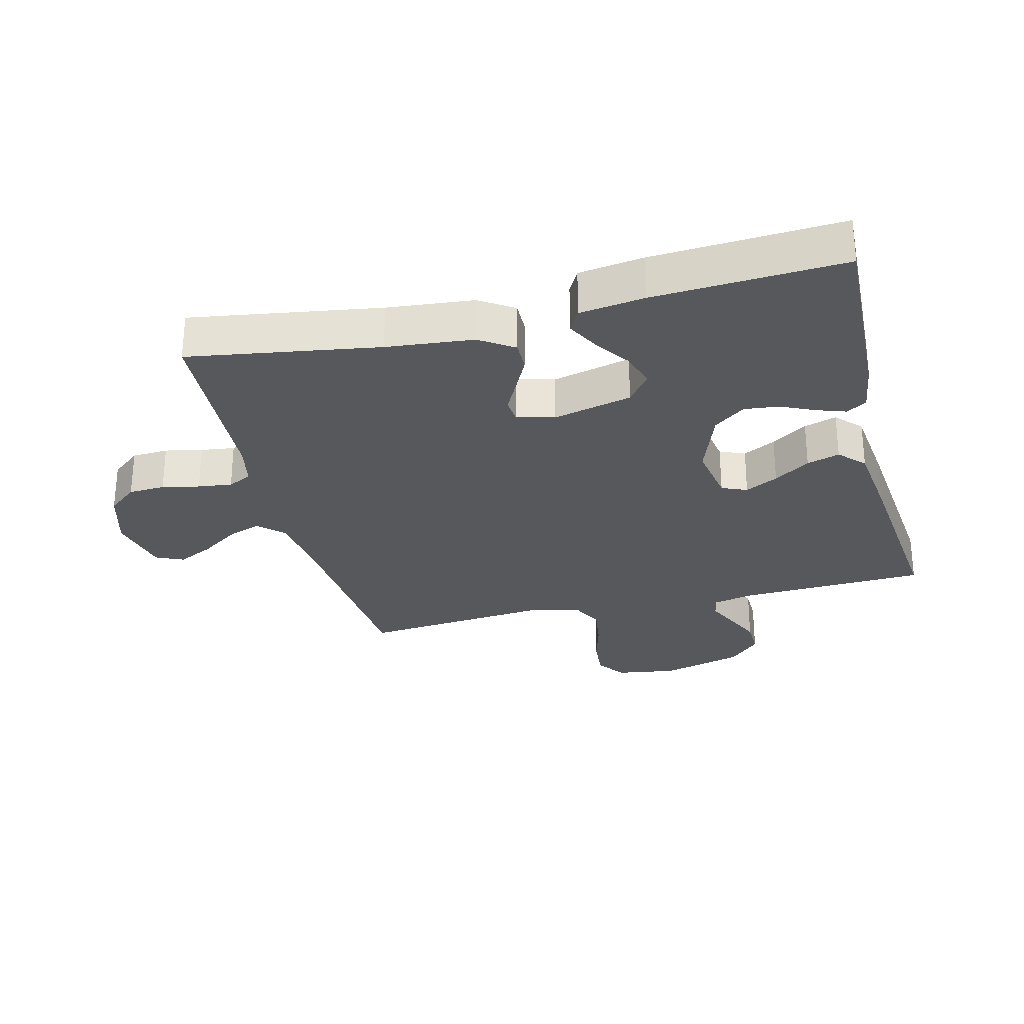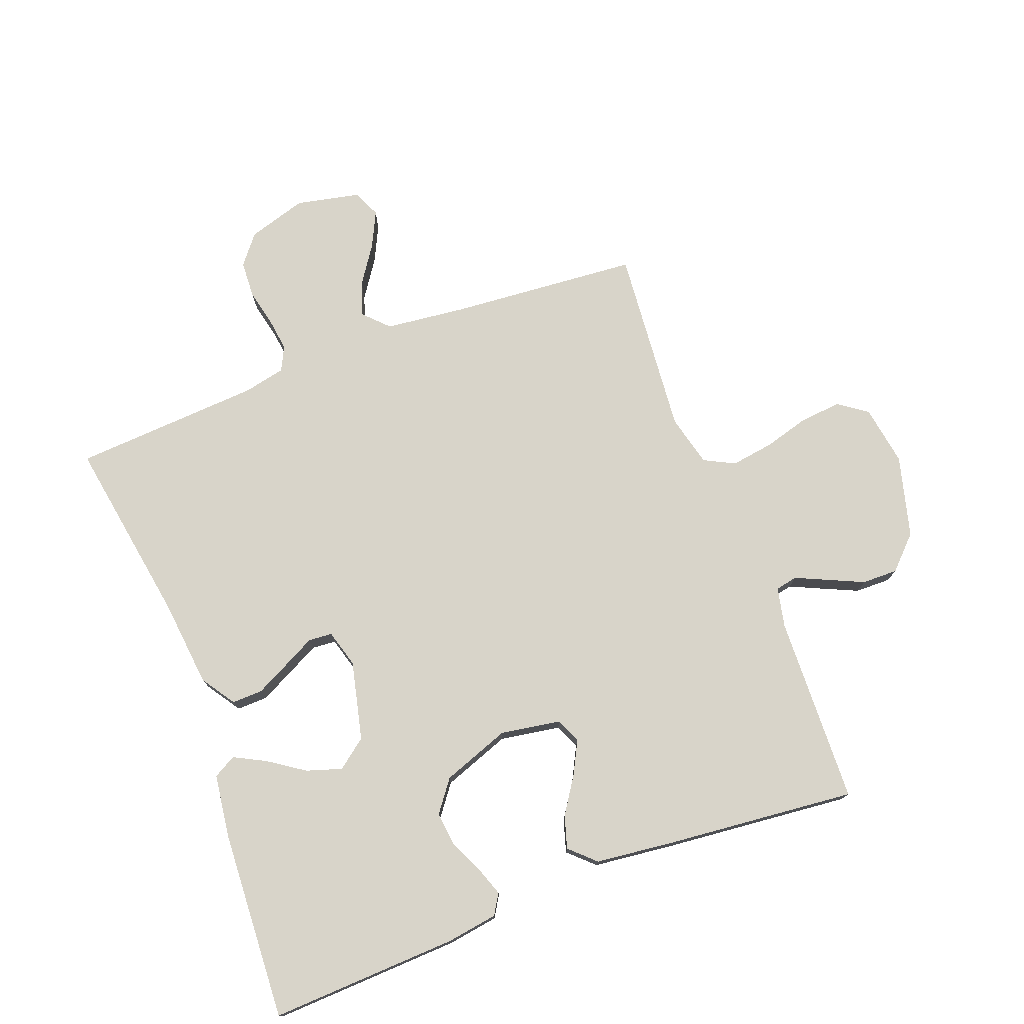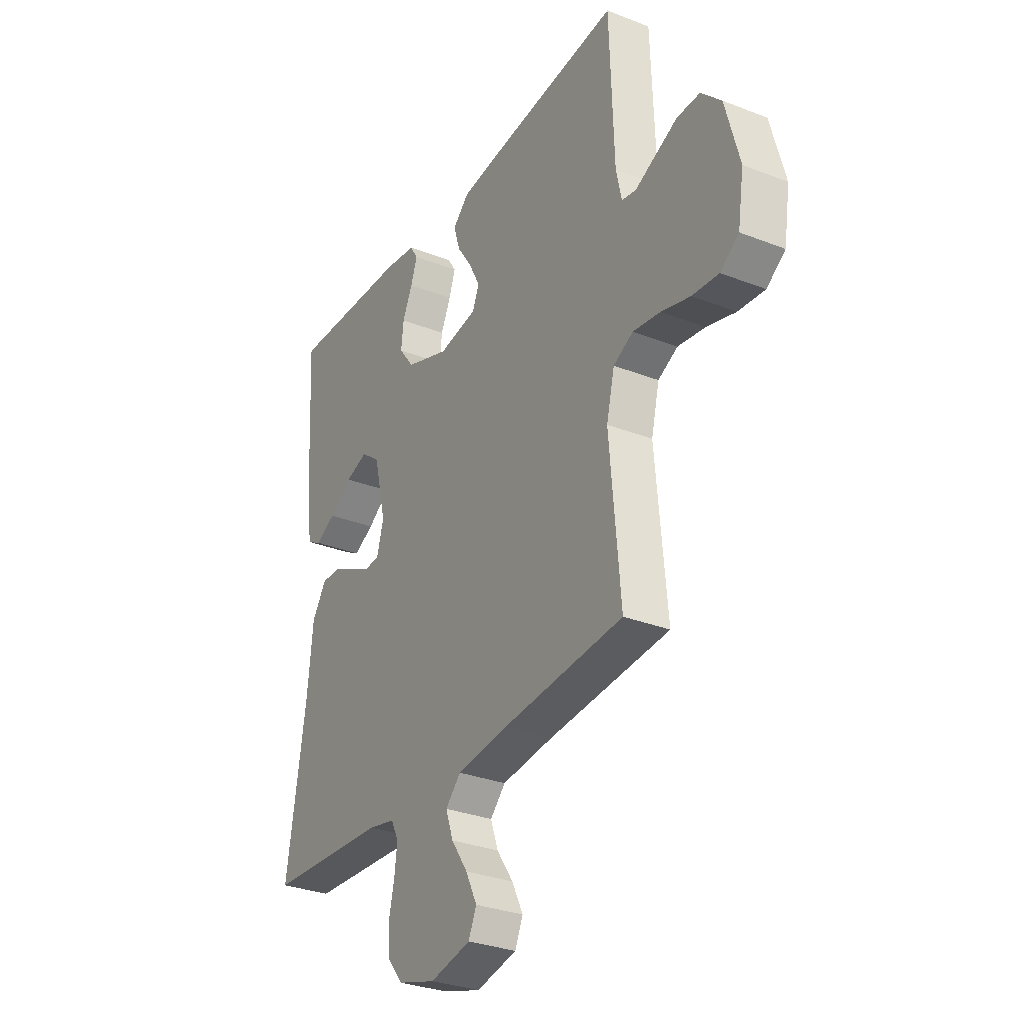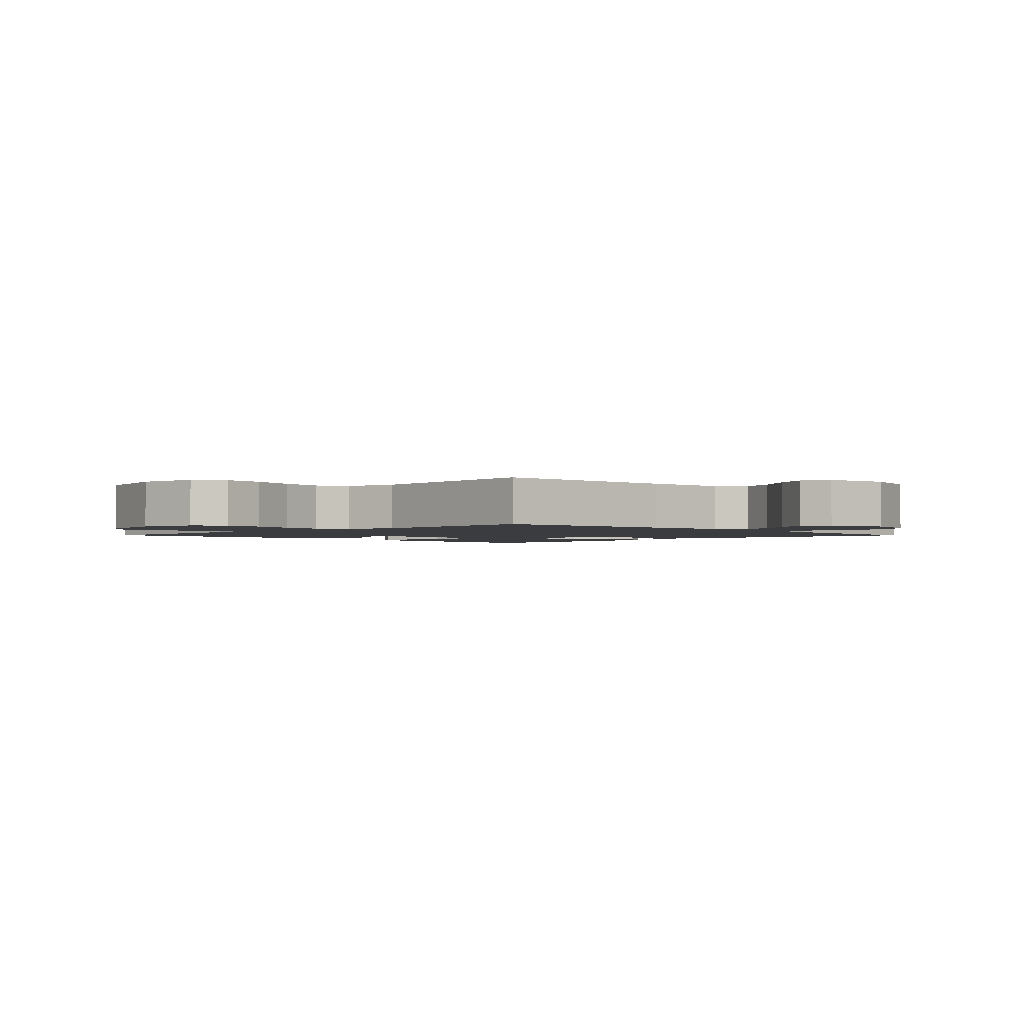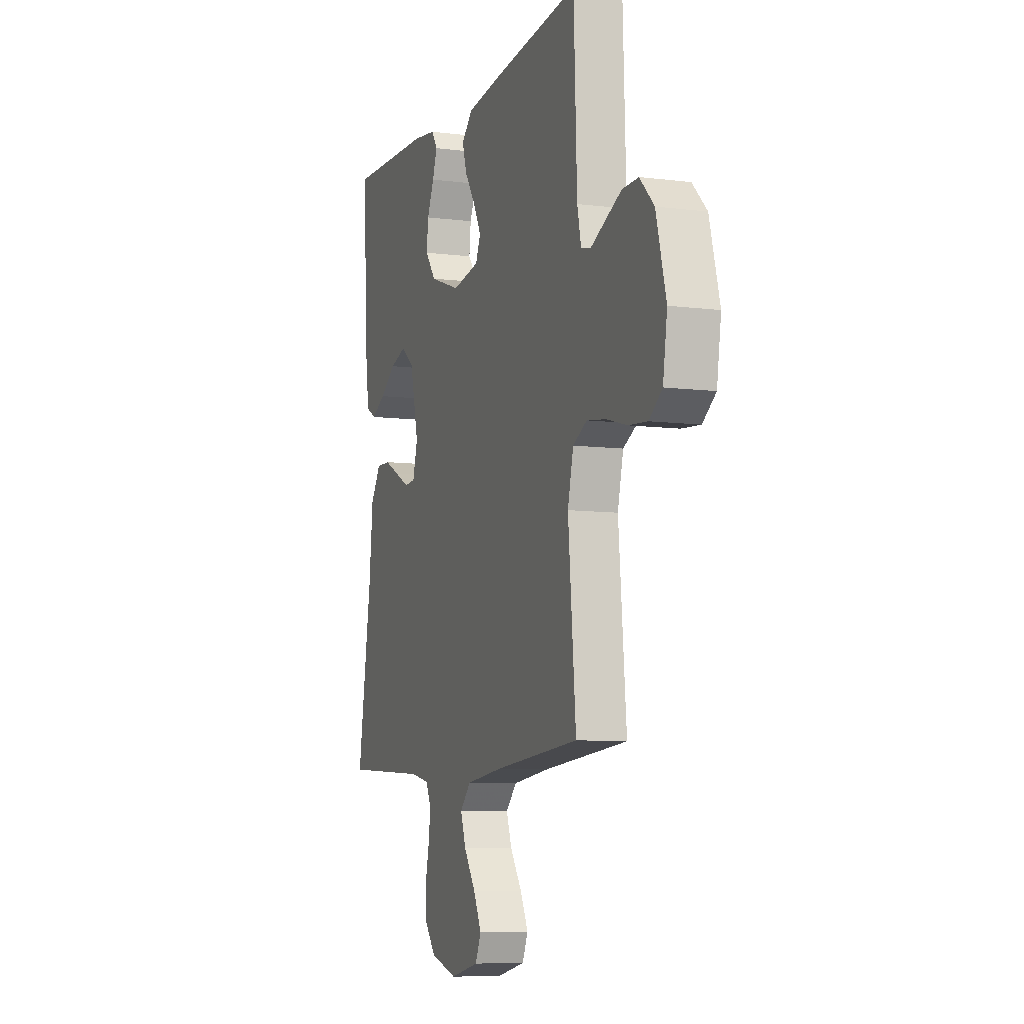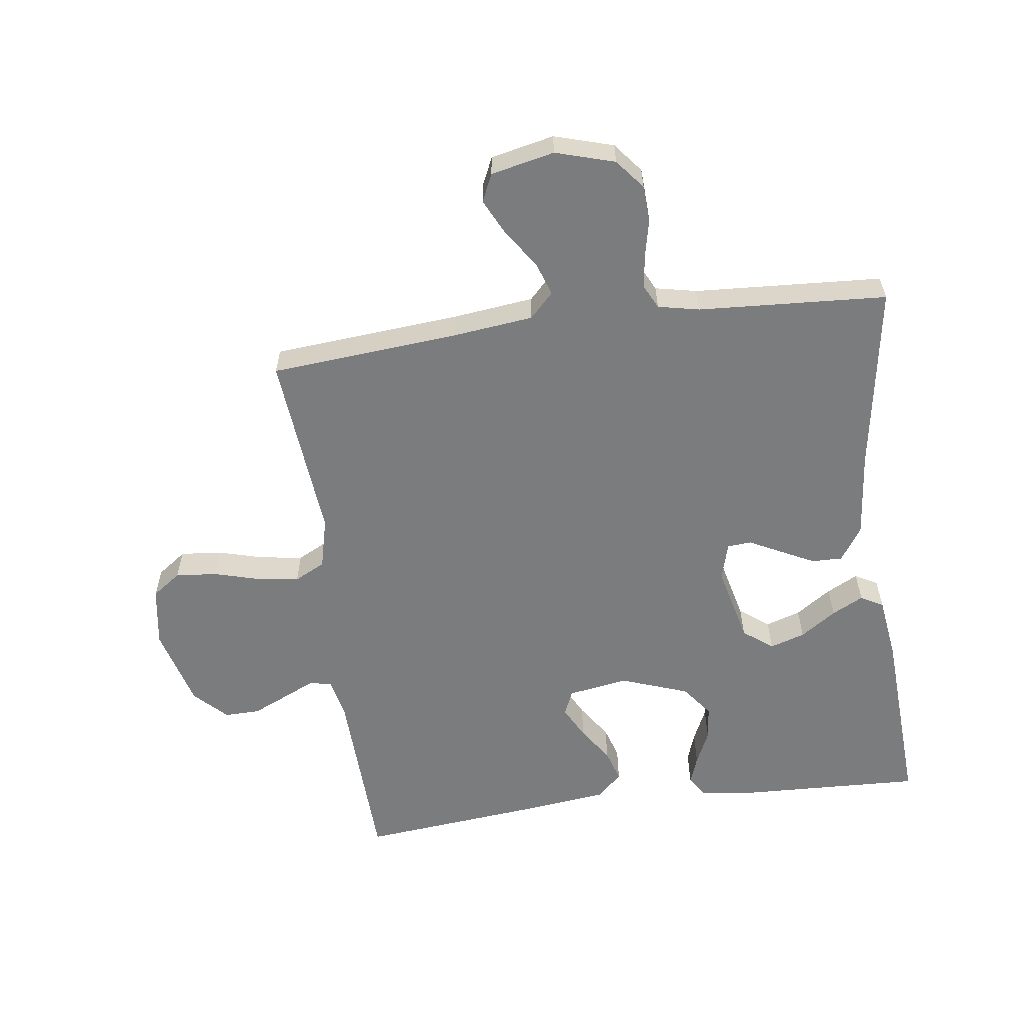
<metadata>
{"format":"obj","ext":"obj","renderer":"f3d","projection":"perspective","resolution":1024,"background":"white","views":[{"elev":-28.4,"azim":-75.8,"up":"+Y"},{"elev":75.7,"azim":-20.9,"up":"+Y"},{"elev":-30.8,"azim":60.7,"up":"+Z"},{"elev":-2.0,"azim":134.6,"up":"+Y"},{"elev":-8.1,"azim":70.6,"up":"+Z"},{"elev":-58.7,"azim":-172.3,"up":"+Y"}]}
</metadata>
<code>
v -0.5 0.07 -0.5
v -0.452 0.07 -0.2
v -0.438 0.07 -0.063
v -0.402 0.07 -0.009
v -0.353 0.07 -0.01
v -0.299 0.07 -0.037
v -0.248 0.07 -0.063
v -0.21 0.07 -0.06
v -0.193 0.07 0
v -0.223 0.07 0.125
v -0.27 0.07 0.161
v -0.326 0.07 0.143
v -0.383 0.07 0.104
v -0.433 0.07 0.078
v -0.469 0.07 0.098
v -0.483 0.07 0.2
v -0.5 0.07 0.5
v -0.2 0.07 0.488
v -0.119 0.07 0.476
v -0.099 0.07 0.444
v -0.115 0.07 0.398
v -0.14 0.07 0.344
v -0.146 0.07 0.289
v -0.108 0.07 0.239
v 0 0.07 0.2
v 0.096 0.07 0.216
v 0.113 0.07 0.256
v 0.086 0.07 0.308
v 0.048 0.07 0.365
v 0.032 0.07 0.417
v 0.072 0.07 0.455
v 0.2 0.07 0.47
v 0.5 0.07 0.5
v 0.511 0.07 0.2
v 0.525 0.07 0.137
v 0.56 0.07 0.13
v 0.61 0.07 0.153
v 0.667 0.07 0.179
v 0.724 0.07 0.18
v 0.774 0.07 0.13
v 0.809 0.07 0
v 0.794 0.07 -0.096
v 0.748 0.07 -0.129
v 0.682 0.07 -0.123
v 0.61 0.07 -0.103
v 0.542 0.07 -0.093
v 0.493 0.07 -0.118
v 0.473 0.07 -0.2
v 0.5 0.07 -0.5
v 0.2 0.07 -0.525
v 0.071 0.07 -0.54
v 0.033 0.07 -0.579
v 0.052 0.07 -0.633
v 0.093 0.07 -0.693
v 0.121 0.07 -0.75
v 0.101 0.07 -0.794
v 0 0.07 -0.816
v -0.094 0.07 -0.788
v -0.132 0.07 -0.741
v -0.135 0.07 -0.683
v -0.122 0.07 -0.624
v -0.115 0.07 -0.57
v -0.134 0.07 -0.532
v -0.2 0.07 -0.518
v -0.5 0 -0.5
v -0.452 0 -0.2
v -0.438 0 -0.063
v -0.402 0 -0.009
v -0.353 0 -0.01
v -0.299 0 -0.037
v -0.248 0 -0.063
v -0.21 0 -0.06
v -0.193 0 0
v -0.223 0 0.125
v -0.27 0 0.161
v -0.326 0 0.143
v -0.383 0 0.104
v -0.433 0 0.078
v -0.469 0 0.098
v -0.483 0 0.2
v -0.5 0 0.5
v -0.2 0 0.488
v -0.119 0 0.476
v -0.099 0 0.444
v -0.115 0 0.398
v -0.14 0 0.344
v -0.146 0 0.289
v -0.108 0 0.239
v 0 0 0.2
v 0.096 0 0.216
v 0.113 0 0.256
v 0.086 0 0.308
v 0.048 0 0.365
v 0.032 0 0.417
v 0.072 0 0.455
v 0.2 0 0.47
v 0.5 0 0.5
v 0.511 0 0.2
v 0.525 0 0.137
v 0.56 0 0.13
v 0.61 0 0.153
v 0.667 0 0.179
v 0.724 0 0.18
v 0.774 0 0.13
v 0.809 0 0
v 0.794 0 -0.096
v 0.748 0 -0.129
v 0.682 0 -0.123
v 0.61 0 -0.103
v 0.542 0 -0.093
v 0.493 0 -0.118
v 0.473 0 -0.2
v 0.5 0 -0.5
v 0.2 0 -0.525
v 0.071 0 -0.54
v 0.033 0 -0.579
v 0.052 0 -0.633
v 0.093 0 -0.693
v 0.121 0 -0.75
v 0.101 0 -0.794
v 0 0 -0.816
v -0.094 0 -0.788
v -0.132 0 -0.741
v -0.135 0 -0.683
v -0.122 0 -0.624
v -0.115 0 -0.57
v -0.134 0 -0.532
v -0.2 0 -0.518
f 58 59 60 61
f 58 61 62
f 57 58 62
f 56 57 62
f 53 54 55 56
f 52 53 56 62
f 51 52 62 63
f 48 49 50
f 47 48 50 51
f 42 43 44 45
f 42 45 46
f 41 42 46
f 40 41 46
f 39 40 46 47
f 36 37 38 39
f 31 32 33 34
f 31 34 35
f 28 29 30 31
f 27 28 31 35
f 26 27 35
f 25 26 35 36
f 19 20 21 22
f 17 18 19 22
f 17 22 23
f 16 17 23 24
f 12 13 14 15
f 11 12 15 16
f 4 5 6 7
f 2 3 4 7
f 64 1 2 7
f 64 7 8
f 63 64 8 9
f 51 63 9
f 36 39 47 51
f 25 36 51 9
f 11 16 24 25
f 10 11 25
f 9 10 25
f 125 124 123 122
f 126 125 122
f 126 122 121
f 126 121 120
f 120 119 118 117
f 126 120 117 116
f 127 126 116 115
f 114 113 112
f 115 114 112 111
f 109 108 107 106
f 110 109 106
f 110 106 105
f 110 105 104
f 111 110 104 103
f 103 102 101 100
f 98 97 96 95
f 99 98 95
f 95 94 93 92
f 99 95 92 91
f 99 91 90
f 100 99 90 89
f 86 85 84 83
f 86 83 82 81
f 87 86 81
f 88 87 81 80
f 79 78 77 76
f 80 79 76 75
f 71 70 69 68
f 71 68 67 66
f 71 66 65 128
f 72 71 128
f 73 72 128 127
f 73 127 115
f 115 111 103 100
f 73 115 100 89
f 89 88 80 75
f 89 75 74
f 89 74 73
f 1 65 66 2
f 2 66 67 3
f 3 67 68 4
f 4 68 69 5
f 5 69 70 6
f 6 70 71 7
f 7 71 72 8
f 8 72 73 9
f 9 73 74 10
f 10 74 75 11
f 11 75 76 12
f 12 76 77 13
f 13 77 78 14
f 14 78 79 15
f 15 79 80 16
f 16 80 81 17
f 17 81 82 18
f 18 82 83 19
f 19 83 84 20
f 20 84 85 21
f 21 85 86 22
f 22 86 87 23
f 23 87 88 24
f 24 88 89 25
f 25 89 90 26
f 26 90 91 27
f 27 91 92 28
f 28 92 93 29
f 29 93 94 30
f 30 94 95 31
f 31 95 96 32
f 32 96 97 33
f 33 97 98 34
f 34 98 99 35
f 35 99 100 36
f 36 100 101 37
f 37 101 102 38
f 38 102 103 39
f 39 103 104 40
f 40 104 105 41
f 41 105 106 42
f 42 106 107 43
f 43 107 108 44
f 44 108 109 45
f 45 109 110 46
f 46 110 111 47
f 47 111 112 48
f 48 112 113 49
f 49 113 114 50
f 50 114 115 51
f 51 115 116 52
f 52 116 117 53
f 53 117 118 54
f 54 118 119 55
f 55 119 120 56
f 56 120 121 57
f 57 121 122 58
f 58 122 123 59
f 59 123 124 60
f 60 124 125 61
f 61 125 126 62
f 62 126 127 63
f 63 127 128 64
f 64 128 65 1

</code>
